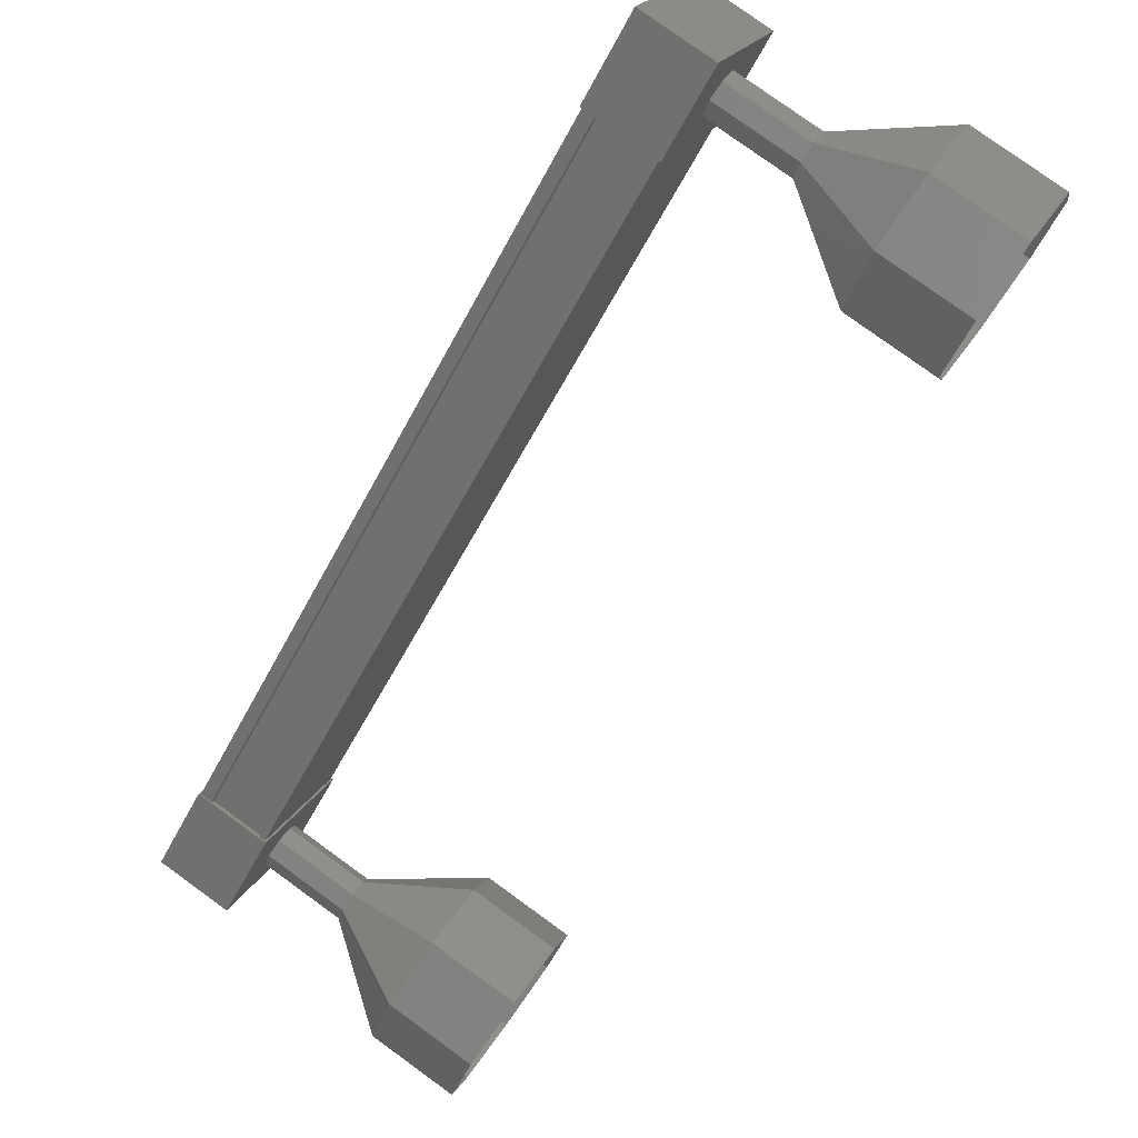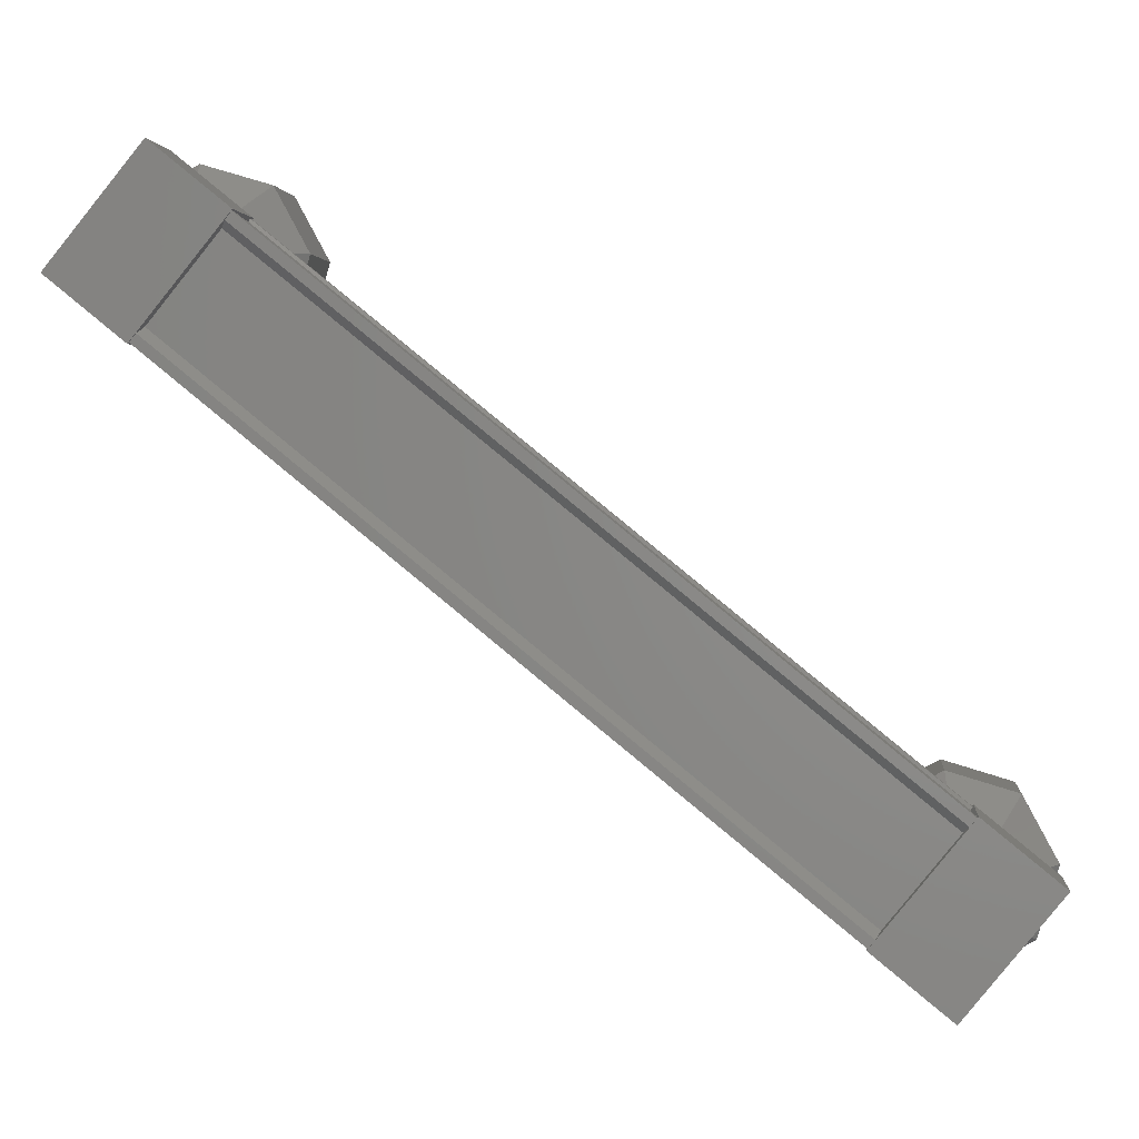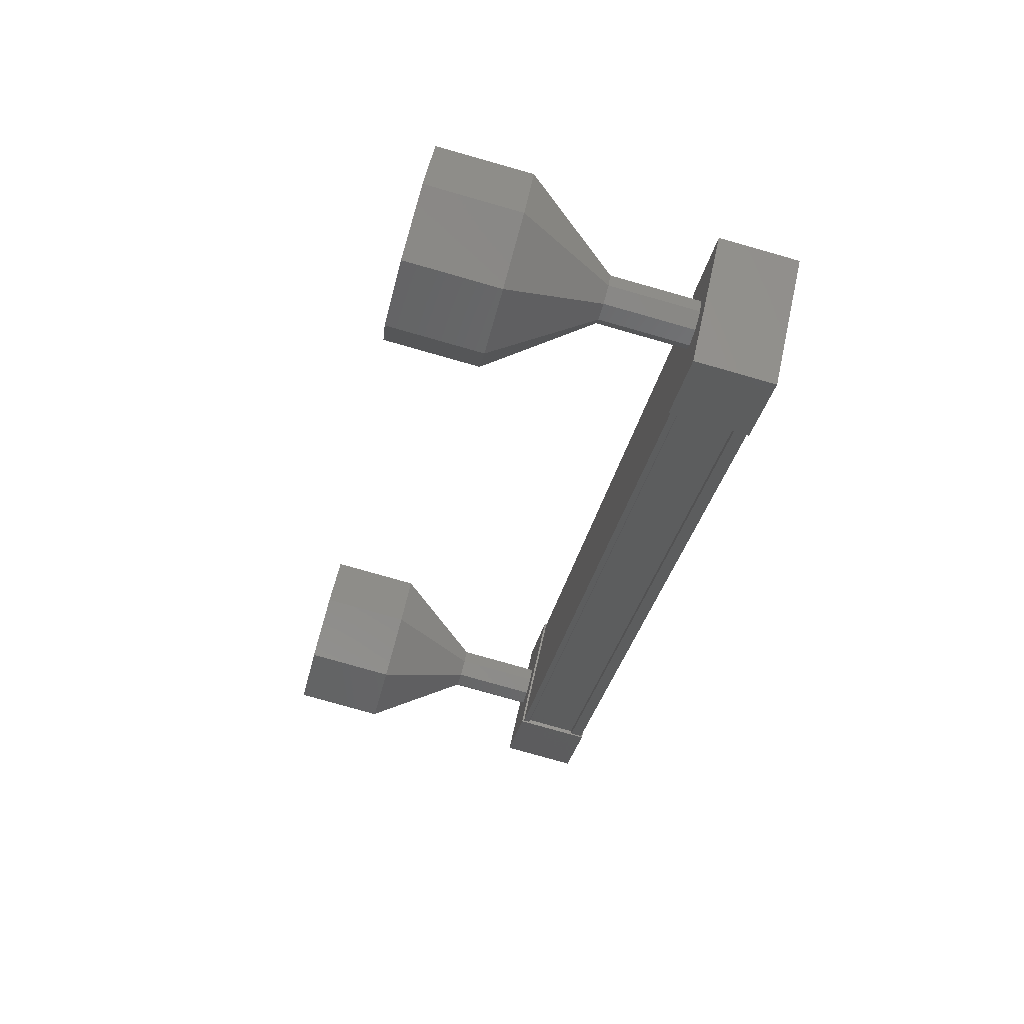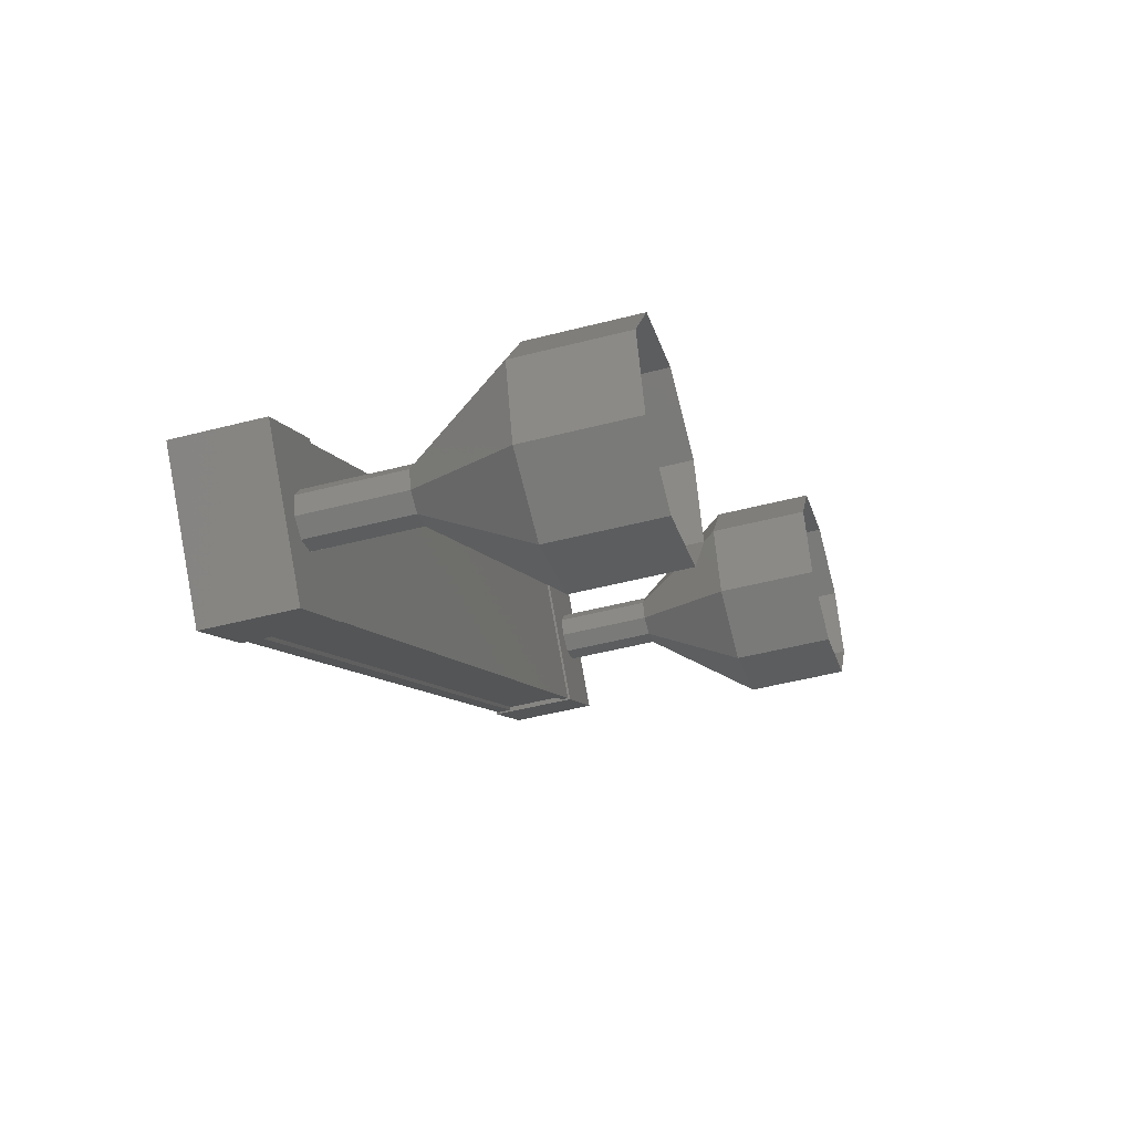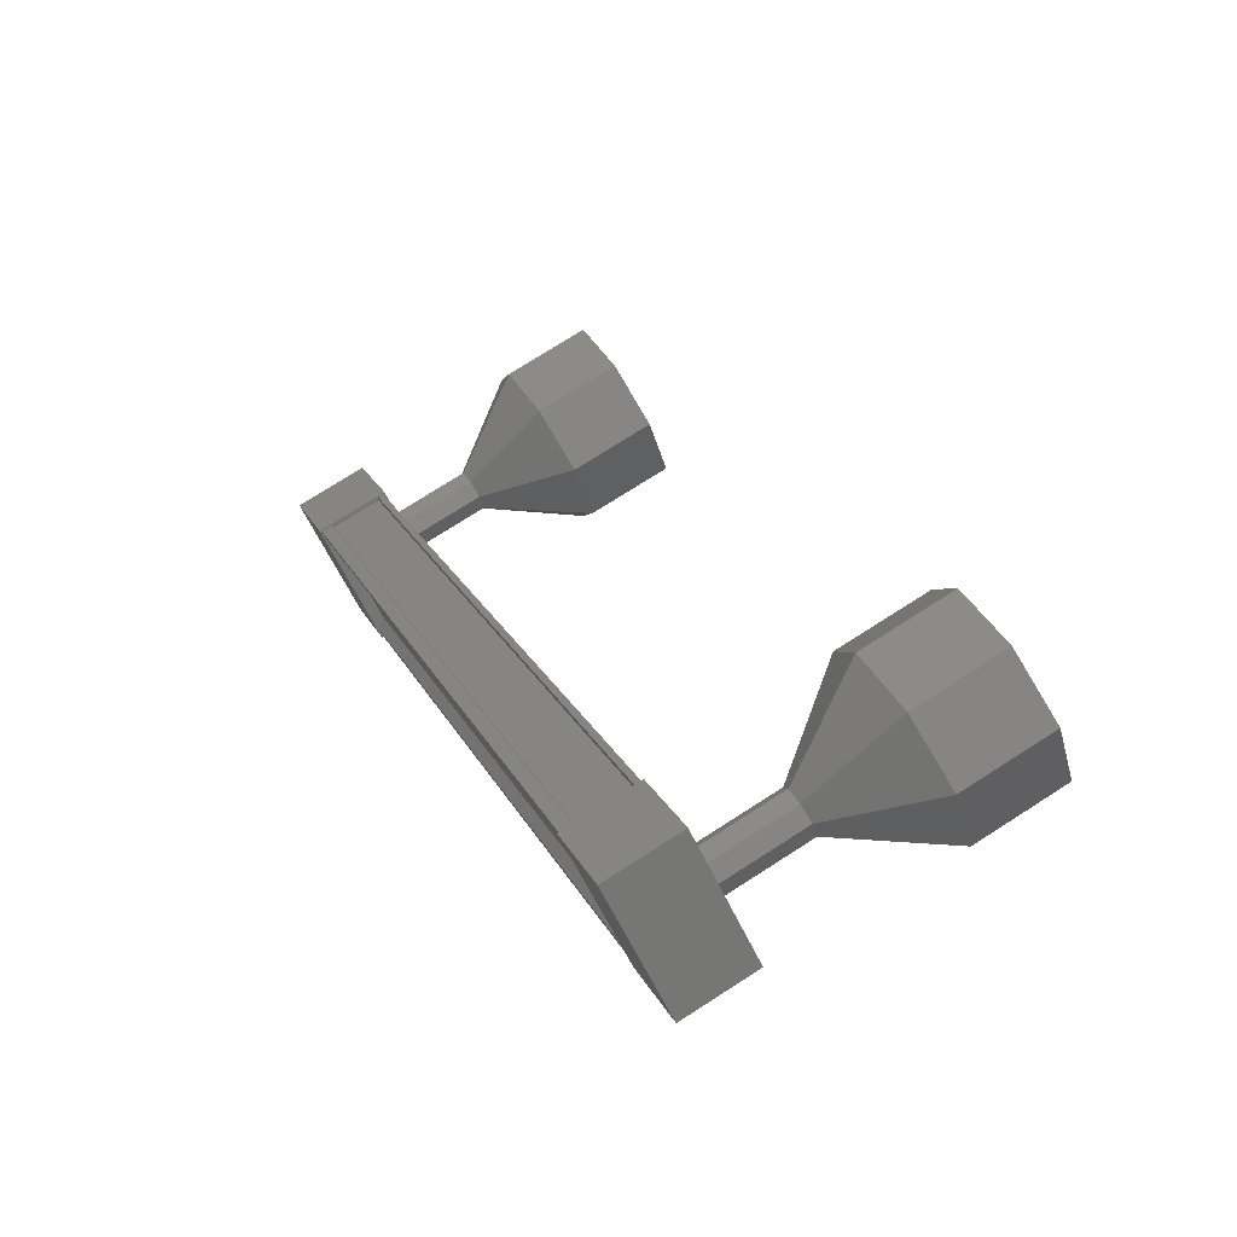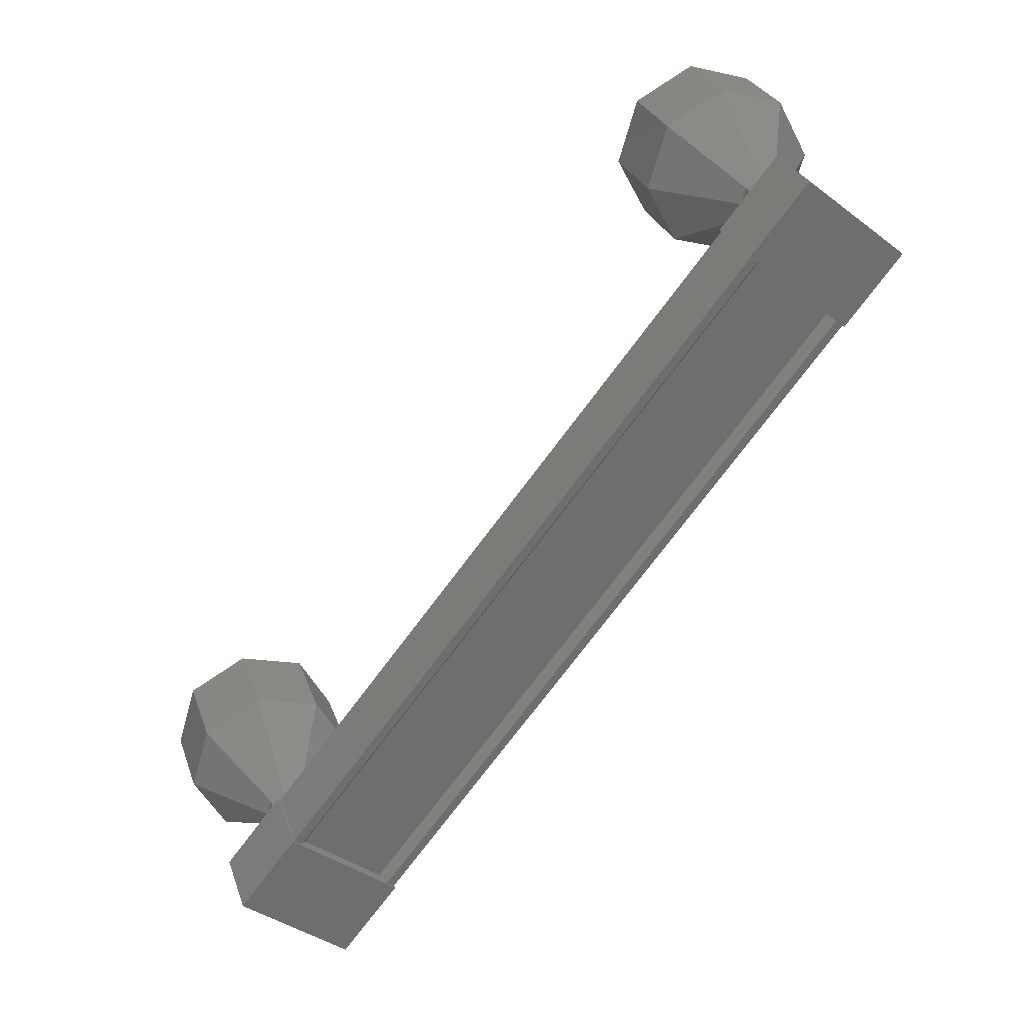
<metadata>
{"format":"stl","ext":"stl","renderer":"f3d","projection":"perspective","resolution":1024,"background":"white","views":[{"elev":79.0,"azim":35.9,"up":"+Z"},{"elev":2.0,"azim":-84.1,"up":"+Z"},{"elev":-79.8,"azim":164.2,"up":"+Y"},{"elev":-47.4,"azim":16.4,"up":"+Z"},{"elev":76.0,"azim":-32.5,"up":"+Y"},{"elev":28.7,"azim":-107.5,"up":"+Y"}]}
</metadata>
<code>
# stl→obj: 128 verts, 152 faces
v -5.16 -338.8 -63.59
v -5.27 -338.8 -63.53
v -5.27 -331.7 -57.7
v -5.27 -331.7 -57.62
v -5.16 -330.9 -58.63
v -5.27 -330.9 -58.69
v -5.27 -338 -64.51
v -5.27 -330.8 -58.77
v -5.27 -338 -64.59
v -4.537 -330.8 -58.77
v -4.537 -338 -64.59
v -4.549 -330.8 -58.74
v -4.549 -338 -64.56
v -5.125 -338 -64.56
v -5.16 -331.6 -57.77
v -5.16 -338.1 -64.45
v -5.137 -338 -64.59
v -5.137 -330.8 -58.77
v -5.125 -330.8 -58.74
v -5.289 -331.3 -57.27
v -4.448 -330.4 -58.44
v -5.289 -330.4 -58.44
v -5.289 -331.1 -59.07
v -5.289 -332.1 -57.9
v -4.448 -331.1 -59.07
v -4.448 -332.1 -57.9
v -4.448 -331.3 -57.27
v -5.289 -337.6 -64.31
v -5.289 -338.6 -63.14
v -4.448 -337.6 -64.31
v -4.448 -338.6 -63.14
v -4.448 -339.3 -63.77
v -5.289 -339.3 -63.77
v -5.289 -338.4 -64.94
v -4.448 -338.4 -64.94
v -5.27 -338.9 -63.45
v -5.137 -338.9 -63.45
v -5.137 -331.7 -57.62
v -5.125 -338.9 -63.47
v -5.124 -331.7 -57.65
v -4.549 -338.9 -63.47
v -4.549 -331.7 -57.65
v -4.537 -338.9 -63.45
v -4.537 -331.7 -57.62
v -4.471 -338.9 -63.45
v -4.471 -331.7 -57.62
v -4.471 -338 -64.59
v -4.471 -330.8 -58.77
v -2.508 -339.3 -64.68
v -1.508 -339.3 -64.68
v -2.508 -339.5 -63.94
v -1.508 -339.5 -63.94
v -2.508 -339.1 -63.27
v -1.508 -339.1 -63.27
v -2.508 -338.4 -63.05
v -1.508 -338.4 -63.05
v -2.508 -337.7 -63.42
v -1.508 -337.7 -63.42
v -2.508 -337.5 -64.15
v -1.508 -337.5 -64.15
v -2.508 -337.9 -64.83
v -1.508 -337.9 -64.83
v -2.508 -338.6 -65.04
v -1.508 -338.6 -65.04
v -3.498 -331 -58.19
v -4.498 -331 -58.01
v -3.498 -331 -58.01
v -4.498 -331.2 -57.92
v -3.498 -331.2 -57.92
v -4.498 -331.4 -57.97
v -3.498 -331.4 -57.97
v -4.498 -331.5 -58.14
v -3.498 -331.5 -58.14
v -4.498 -331.4 -58.32
v -3.498 -331.4 -58.32
v -4.498 -331.2 -58.41
v -3.498 -331.2 -58.41
v -4.498 -331.1 -58.36
v -3.498 -331.1 -58.36
v -4.498 -331 -58.19
v -1.508 -330.2 -58.27
v -2.508 -330.4 -57.54
v -1.508 -330.4 -57.54
v -2.508 -331.1 -57.17
v -1.508 -331.1 -57.17
v -2.508 -331.8 -57.39
v -1.508 -331.8 -57.39
v -2.508 -332.2 -58.06
v -1.508 -332.2 -58.06
v -2.508 -332 -58.79
v -1.508 -332 -58.79
v -2.508 -331.3 -59.16
v -1.508 -331.3 -59.16
v -2.508 -330.6 -58.94
v -1.508 -330.6 -58.94
v -2.508 -330.2 -58.27
v -3.508 -331 -58.01
v -3.508 -331.2 -57.92
v -3.508 -331.4 -57.97
v -3.508 -331.5 -58.14
v -3.508 -331.4 -58.32
v -3.508 -331.2 -58.41
v -3.508 -331.1 -58.36
v -3.508 -331 -58.19
v -4.498 -338.7 -64.21
v -3.498 -338.7 -64.21
v -4.498 -338.7 -64.02
v -3.498 -338.7 -64.02
v -4.498 -338.6 -63.85
v -3.498 -338.6 -63.85
v -4.498 -338.5 -63.8
v -3.498 -338.5 -63.8
v -4.498 -338.3 -63.89
v -3.498 -338.3 -63.89
v -4.498 -338.2 -64.07
v -3.498 -338.2 -64.07
v -4.498 -338.3 -64.24
v -3.498 -338.3 -64.24
v -4.498 -338.5 -64.3
v -3.498 -338.5 -64.3
v -3.508 -338.5 -64.3
v -3.508 -338.7 -64.21
v -3.508 -338.7 -64.02
v -3.508 -338.6 -63.85
v -3.508 -338.5 -63.8
v -3.508 -338.3 -63.89
v -3.508 -338.2 -64.07
v -3.508 -338.3 -64.24
f 1 2 3
f 3 2 4
f 5 6 7
f 7 6 8
f 8 9 7
f 10 11 12
f 12 11 13
f 13 14 12
f 3 15 1
f 1 15 5
f 5 16 1
f 7 16 5
f 9 8 17
f 17 8 18
f 18 14 17
f 19 14 18
f 12 14 19
f 20 21 22
f 22 21 23
f 23 24 22
f 25 24 23
f 26 24 25
f 25 21 26
f 26 21 27
f 27 21 20
f 20 24 27
f 22 24 20
f 28 29 30
f 30 29 31
f 31 32 30
f 29 32 31
f 33 32 29
f 29 34 33
f 33 34 32
f 32 34 35
f 35 30 32
f 34 30 35
f 28 30 34
f 34 29 28
f 2 36 4
f 4 36 37
f 37 38 4
f 39 38 37
f 40 38 39
f 39 41 40
f 40 41 42
f 42 41 43
f 43 44 42
f 45 44 43
f 46 44 45
f 45 47 46
f 46 47 48
f 48 47 10
f 25 23 21
f 24 26 27
f 47 11 10
f 49 50 51
f 51 50 52
f 52 53 51
f 54 53 52
f 55 53 54
f 54 56 55
f 55 56 57
f 57 56 58
f 58 59 57
f 60 59 58
f 61 59 60
f 60 62 61
f 61 62 63
f 63 62 64
f 64 49 63
f 50 49 64
f 65 66 67
f 67 66 68
f 68 69 67
f 70 69 68
f 71 69 70
f 70 72 71
f 71 72 73
f 73 72 74
f 74 75 73
f 76 75 74
f 77 75 76
f 76 78 77
f 77 78 79
f 79 78 80
f 80 65 79
f 66 65 80
f 81 82 83
f 83 82 84
f 84 85 83
f 86 85 84
f 87 85 86
f 86 88 87
f 87 88 89
f 89 88 90
f 90 91 89
f 92 91 90
f 93 91 92
f 92 94 93
f 93 94 95
f 95 94 96
f 96 81 95
f 82 81 96
f 96 97 82
f 82 97 98
f 98 84 82
f 99 84 98
f 86 84 99
f 99 100 86
f 86 100 88
f 88 100 101
f 101 90 88
f 102 90 101
f 92 90 102
f 102 103 92
f 92 103 94
f 94 103 104
f 104 96 94
f 97 96 104
f 105 106 107
f 107 106 108
f 108 109 107
f 110 109 108
f 111 109 110
f 110 112 111
f 111 112 113
f 113 112 114
f 114 115 113
f 116 115 114
f 117 115 116
f 116 118 117
f 117 118 119
f 119 118 120
f 120 105 119
f 106 105 120
f 121 63 122
f 122 63 49
f 49 123 122
f 51 123 49
f 124 123 51
f 51 53 124
f 124 53 125
f 125 53 55
f 55 126 125
f 57 126 55
f 127 126 57
f 57 59 127
f 127 59 128
f 128 59 61
f 61 121 128
f 63 121 61

</code>
